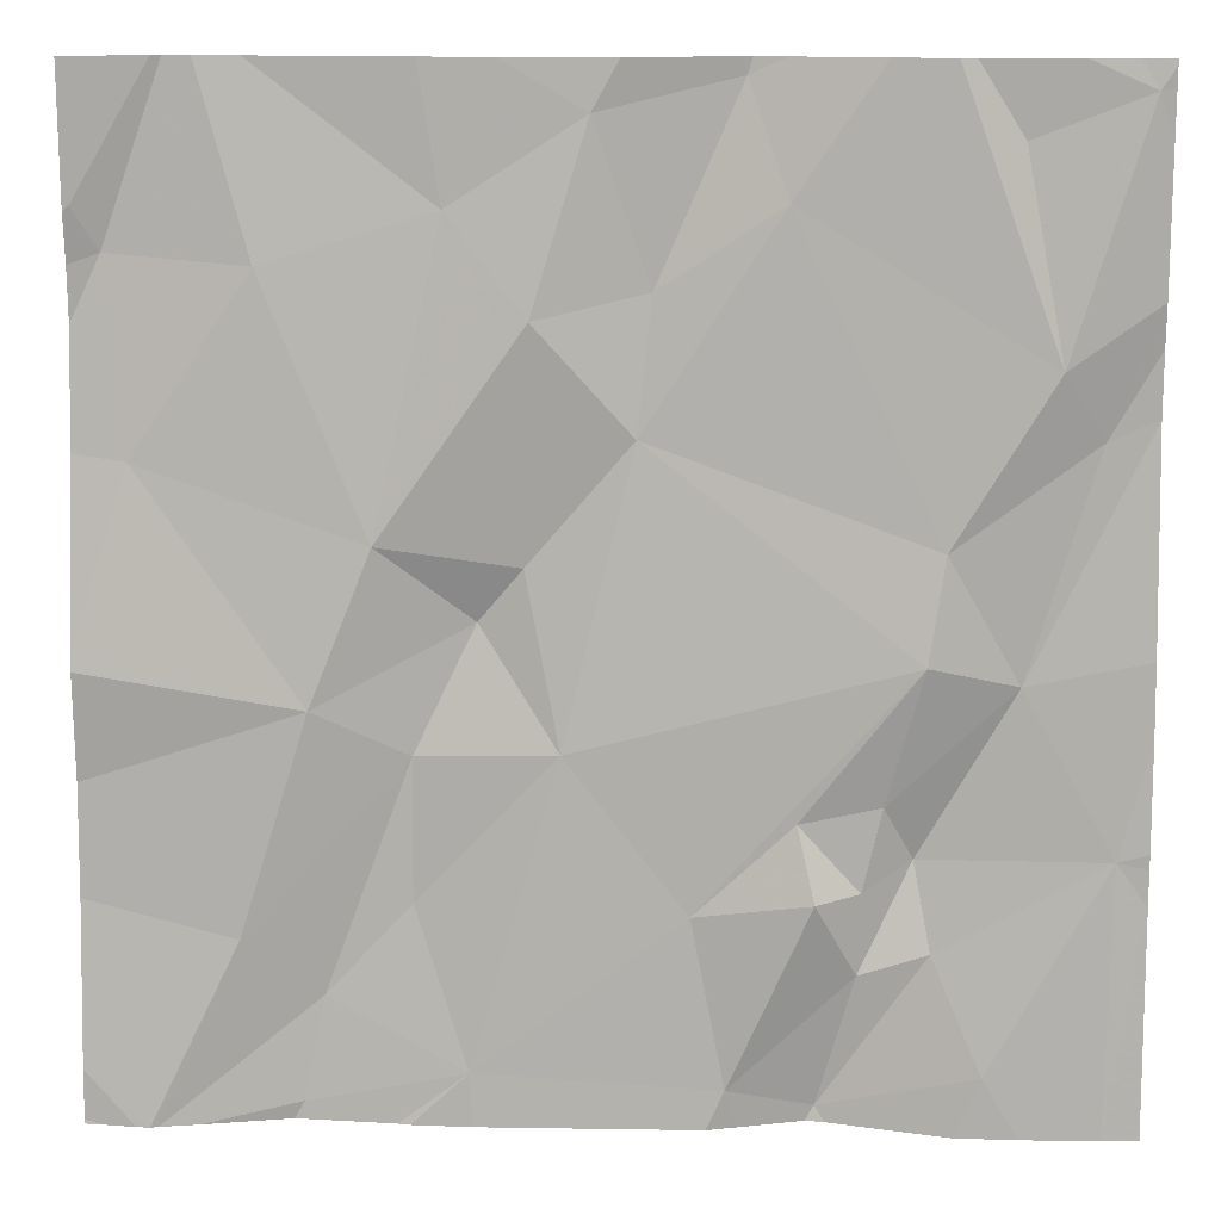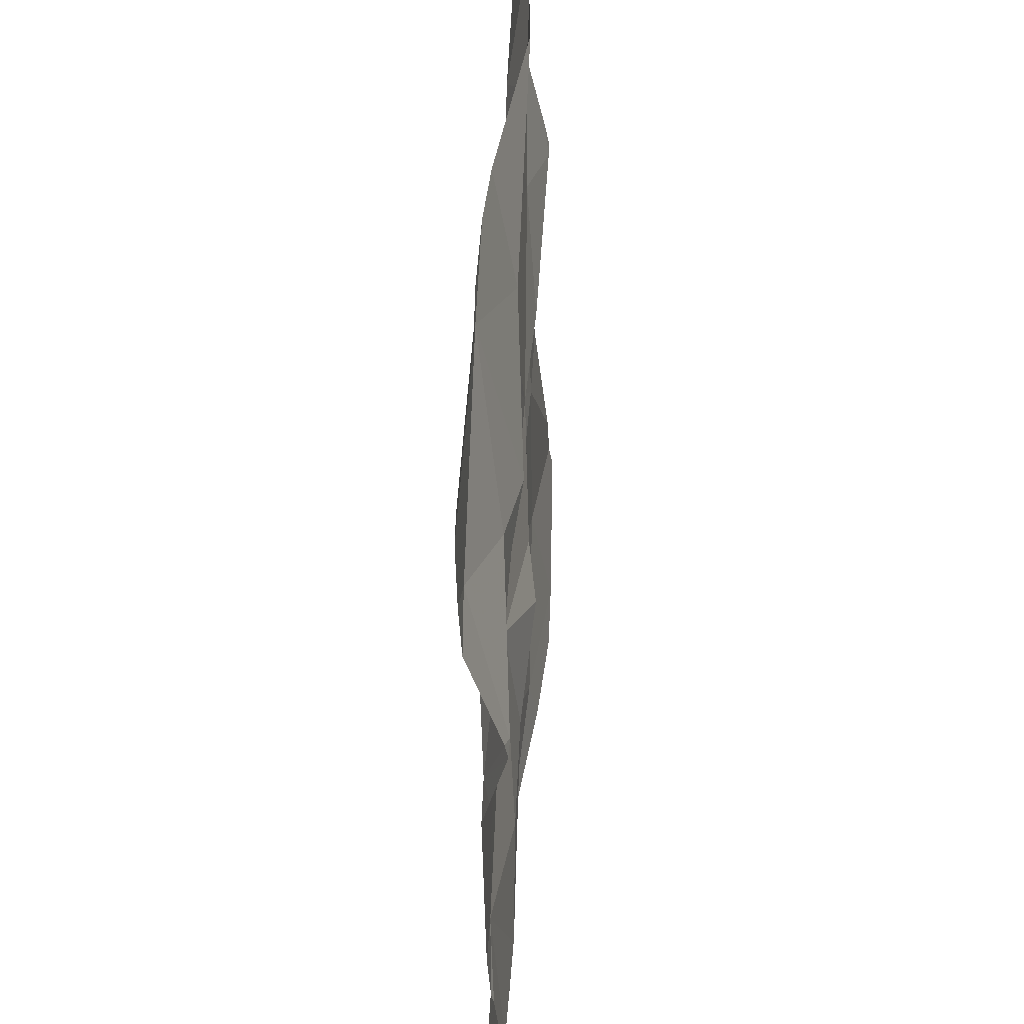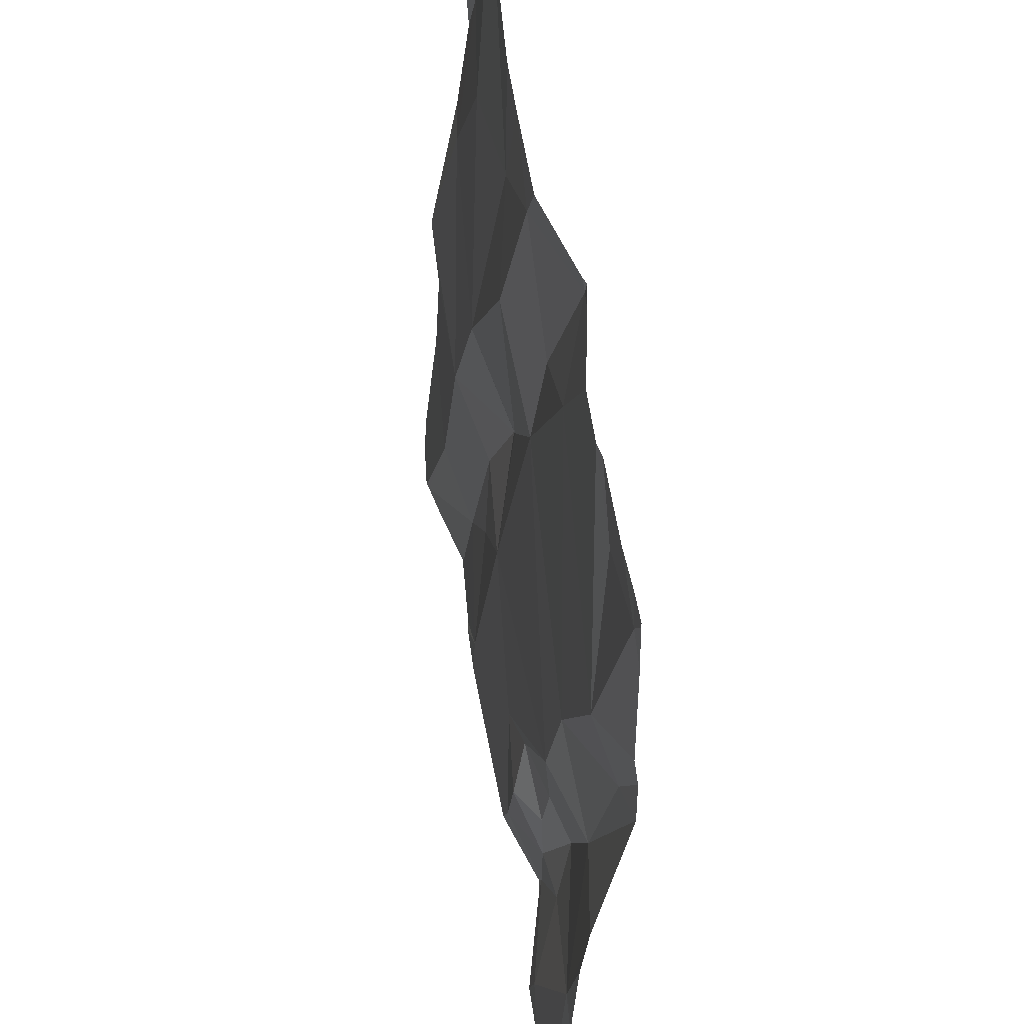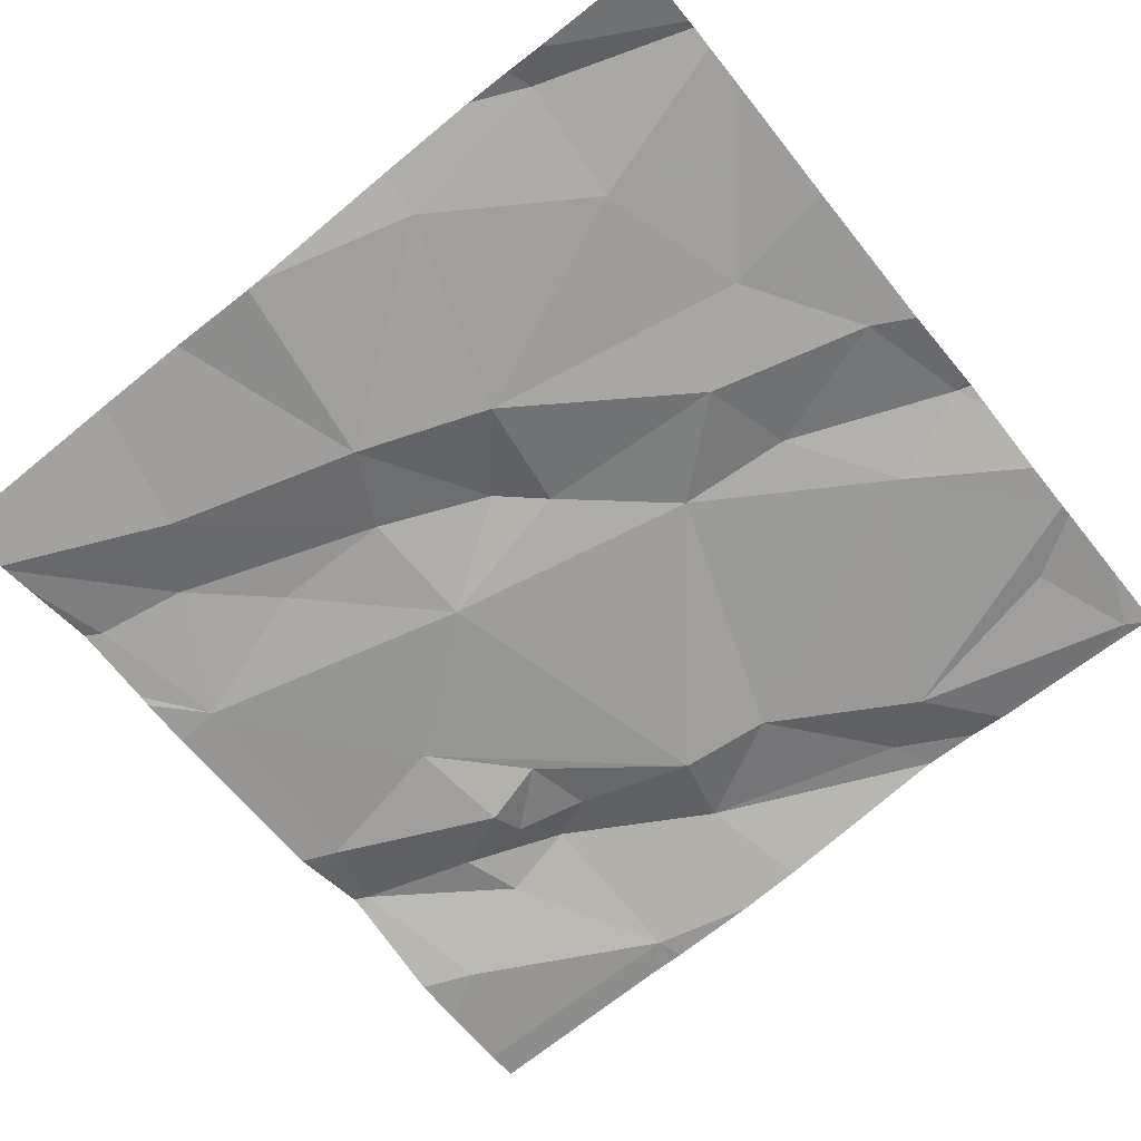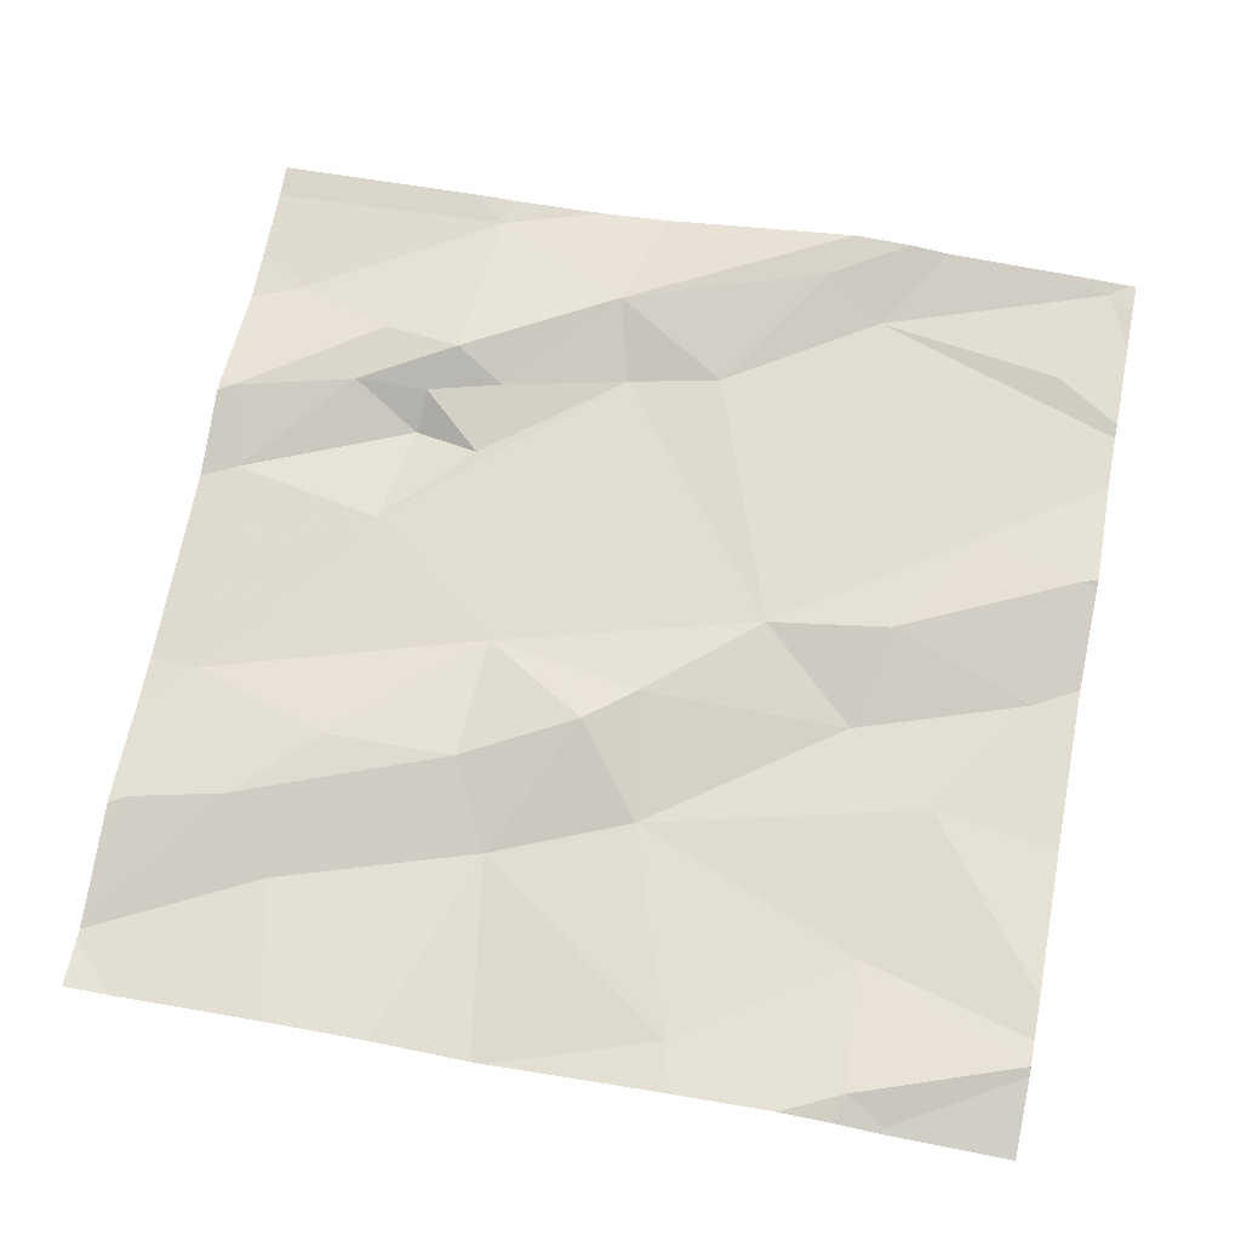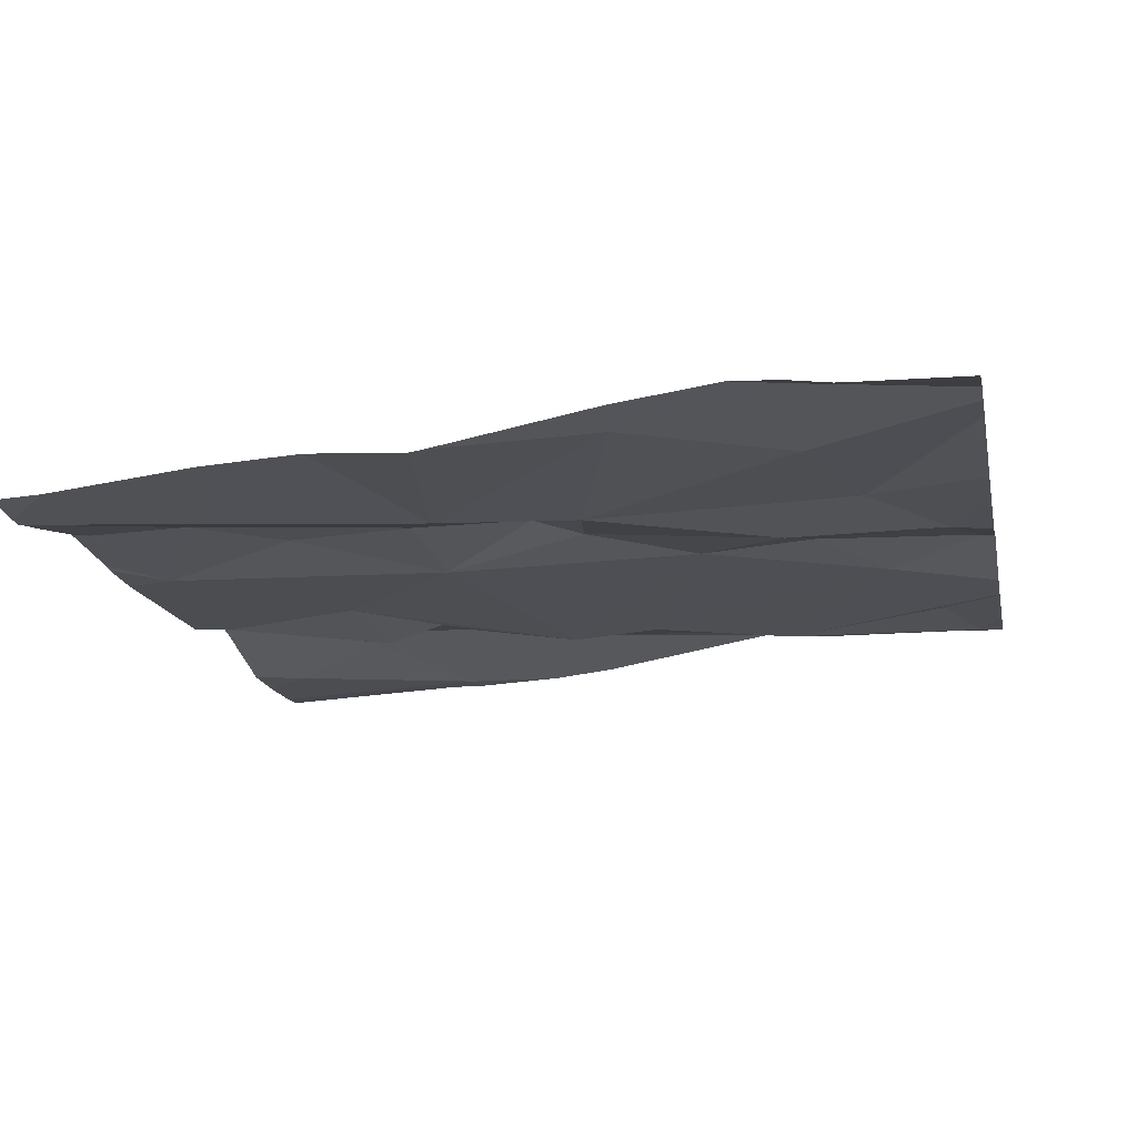
<metadata>
{"format":"obj","ext":"obj","renderer":"f3d","projection":"perspective","resolution":1024,"background":"white","views":[{"elev":13.4,"azim":-176.6,"up":"+Y"},{"elev":-45.0,"azim":-87.7,"up":"+Y"},{"elev":53.1,"azim":-98.8,"up":"+Y"},{"elev":-66.3,"azim":128.7,"up":"+Z"},{"elev":68.7,"azim":101.0,"up":"+Z"},{"elev":-16.6,"azim":101.5,"up":"+Z"}]}
</metadata>
<code>
v -139.3 261.3 500.9
v -139.2 261.3 500.8
v -139.3 261.2 500.8
v -139.5 261.1 500.8
v -139.4 261.4 500.9
v -139.4 261.5 500.9
v -139.4 260.6 500.8
v -139.3 260.6 500.8
v -139.1 260.8 500.8
v -139.2 260.9 500.8
v -139.1 260.9 500.8
v -139.5 261 500.8
v -139.4 260.9 500.8
v -139.5 260.9 500.8
v -139.1 260.6 500.8
v -139.6 260.6 500.8
v -139.7 260.8 500.8
v -139.5 260.8 500.8
v -138.8 260.6 500.8
v -138.8 260.9 500.8
v -139.4 261.5 500.9
v -139.5 261.5 500.9
v -139.5 260.8 500.8
v -139.4 260.8 500.8
v -139.5 260.7 500.8
v -139.5 260.8 500.9
v -138.8 261.4 500.9
v -139.6 261.3 500.8
v -139.7 261.2 500.9
v -139.6 261.5 500.9
v -139.3 260.8 500.8
v -139.6 261 500.9
v -139.1 261.5 500.9
v -138.8 260.6 500.8
v -139.1 261.5 500.9
v -138.8 261.4 500.9
v -139.6 261.5 500.9
v -139.7 261.5 500.9
v -139 261.1 500.8
v -139.2 261.1 500.8
v -139.1 261.4 500.8
v -139.2 261.5 500.8
v -139.4 261.5 500.9
v -139 261 500.8
v -139.1 261.1 500.9
v -138.8 261.4 500.9
v -139 260.7 500.8
v -139.7 261.5 500.9
v -139.6 260.6 500.8
v -139.4 260.6 500.8
v -138.8 261.4 500.9
v -139.7 260.6 500.8
v -139.6 260.6 500.8
v -138.8 261.4 500.9
v -138.9 260.8 500.8
v -139 260.6 500.8
v -139.6 261.5 500.9
v -138.8 260.6 500.8
v -138.8 261.5 500.9
v -138.8 261.2 500.8
v -139.4 260.6 500.8
v -139.4 260.6 500.8
v -138.9 261.4 500.8
v -139.7 260.9 500.8
v -139.7 260.8 500.8
v -139.7 261.3 500.9
v -139.7 261.3 500.9
v -139.7 261 500.8
v -139.7 261 500.8
v -139.7 260.8 500.8
v -138.8 261.5 500.8
v -139.7 261.2 500.9
v -139.7 261.2 500.9
v -139.7 261.5 500.9
v -139.7 261.5 500.9
v -139.7 261.5 500.9
v -138.8 260.8 500.8
v -138.8 261.2 500.8
v -138.8 261 500.8
v -138.8 261 500.8
v -138.8 261.3 500.9
v -139.1 260.6 500.8
v -139.2 260.6 500.8
v -139.3 260.6 500.8
v -138.8 260.6 500.8
v -138.8 260.6 500.8
v -138.9 260.6 500.8
v -138.8 260.6 500.8
v -138.8 260.6 500.8
v -139 260.6 500.8
v -139.1 260.6 500.8
v -139.1 260.6 500.8
v -139.7 260.6 500.8
v -139.7 260.6 500.8
v -139.3 261.5 500.9
v -139.5 261.5 500.9
v -139.4 261.5 500.9
v -138.8 261.5 500.9
v -138.9 261.5 500.9
v -138.9 261.5 500.9
v -138.9 261.5 500.9
v -139.7 261.5 500.9
v -139.7 261.5 500.9
f 2 1 3
f 4 3 5
f 8 7 61
f 10 9 11
f 13 12 14
f 9 10 15
f 17 16 18
f 79 60 44
f 50 16 53
f 16 17 52
f 24 23 25
f 26 23 14
f 17 18 26
f 8 24 25
f 29 28 66
f 24 31 13
f 12 32 14
f 13 14 23
f 24 13 23
f 15 31 8
f 17 26 32
f 17 32 68
f 32 26 14
f 98 51 59
f 25 18 7
f 52 70 93
f 84 8 62
f 28 37 38
f 4 29 32
f 10 3 12
f 3 4 12
f 39 2 40
f 2 41 42
f 72 29 73
f 42 43 1
f 11 44 45
f 39 40 45
f 83 15 8
f 28 4 5
f 78 60 79
f 37 28 22
f 5 1 43
f 3 40 2
f 77 55 19
f 3 10 40
f 1 2 42
f 2 39 41
f 33 41 35
f 6 42 95
f 96 43 97
f 3 1 5
f 38 37 57
f 97 43 21
f 10 31 15
f 16 7 18
f 18 25 26
f 25 23 26
f 10 45 40
f 15 47 9
f 12 13 31
f 31 24 8
f 7 8 25
f 83 8 84
f 66 38 74
f 29 4 28
f 12 31 10
f 45 10 11
f 22 5 96
f 4 32 12
f 11 9 47
f 51 46 59
f 51 54 27
f 55 47 85
f 47 55 11
f 44 11 55
f 85 56 87
f 82 15 83
f 58 34 88
f 20 55 77
f 96 5 43
f 95 42 33
f 56 47 15
f 19 55 86
f 90 15 92
f 39 44 60
f 54 51 98
f 79 44 80
f 99 63 101
f 63 54 100
f 49 16 52
f 63 41 39
f 39 60 63
f 52 17 70
f 54 63 60
f 54 60 78
f 35 41 99
f 44 39 45
f 20 44 55
f 64 17 69
f 65 17 64
f 53 16 49
f 88 19 89
f 66 28 38
f 67 29 66
f 33 42 41
f 68 32 72
f 69 17 68
f 50 7 16
f 70 17 65
f 21 43 6
f 72 32 29
f 36 51 27
f 27 54 81
f 73 29 67
f 74 38 75
f 6 43 42
f 75 38 76
f 46 51 36
f 76 38 48
f 62 8 61
f 61 7 50
f 80 44 20
f 81 54 78
f 30 38 57
f 85 47 56
f 86 55 85
f 48 38 30
f 87 56 90
f 59 46 71
f 88 34 19
f 89 19 86
f 90 56 15
f 57 37 22
f 91 15 82
f 92 15 91
f 22 28 5
f 93 70 94
f 99 41 63
f 100 54 98
f 101 63 100
f 102 76 48
f 103 76 102

</code>
